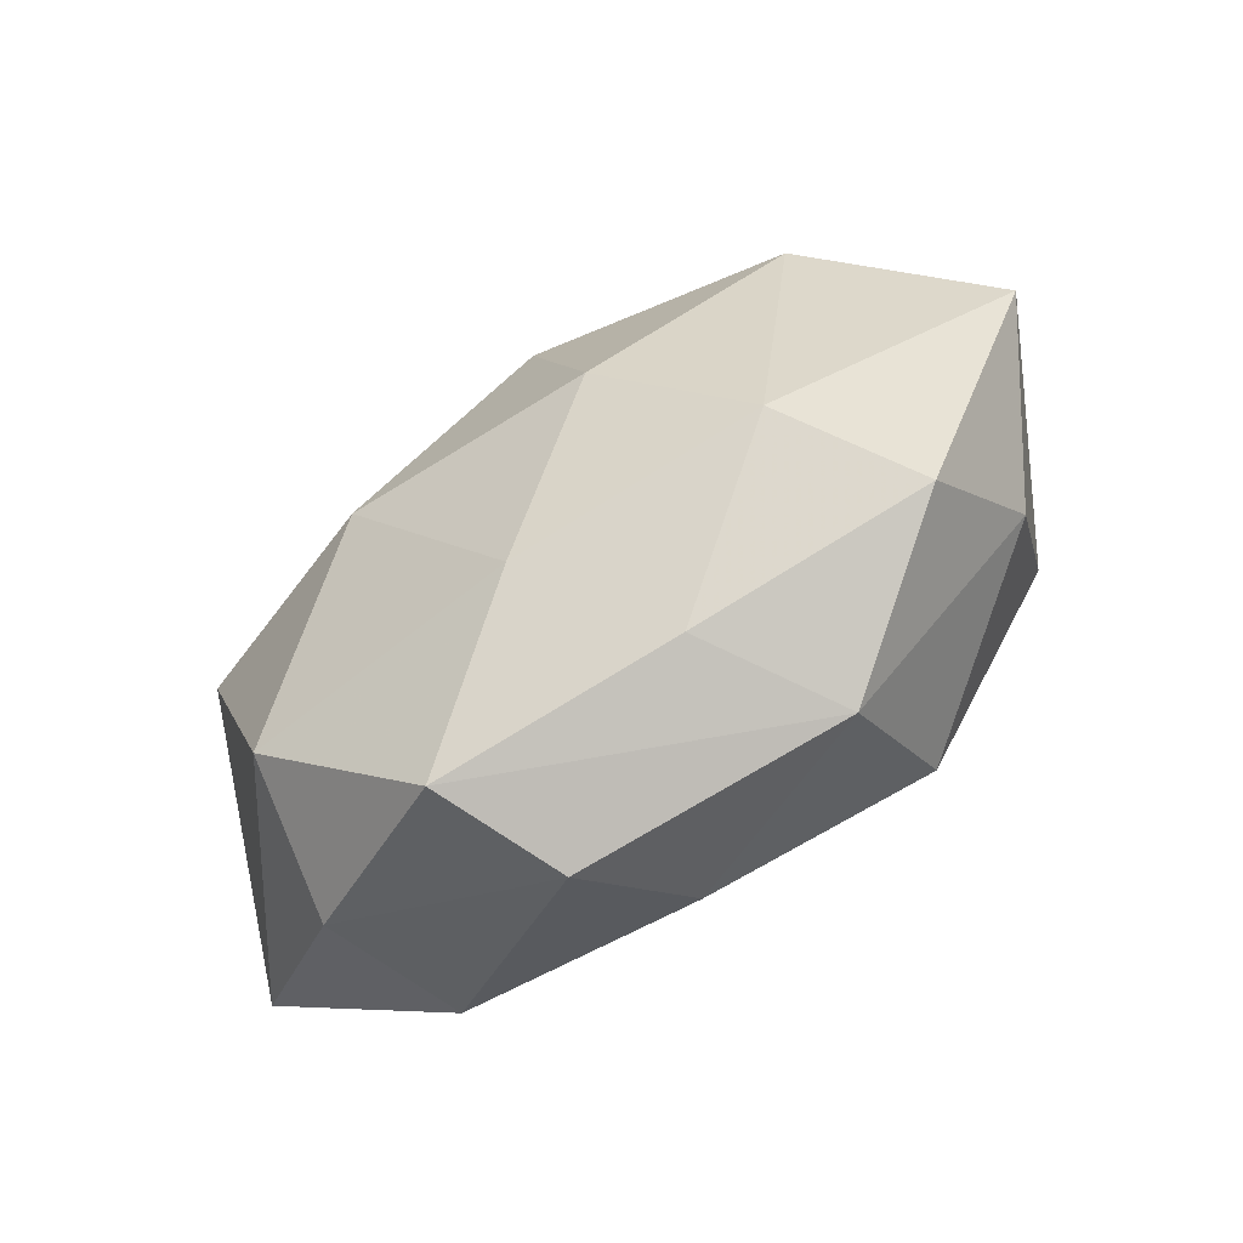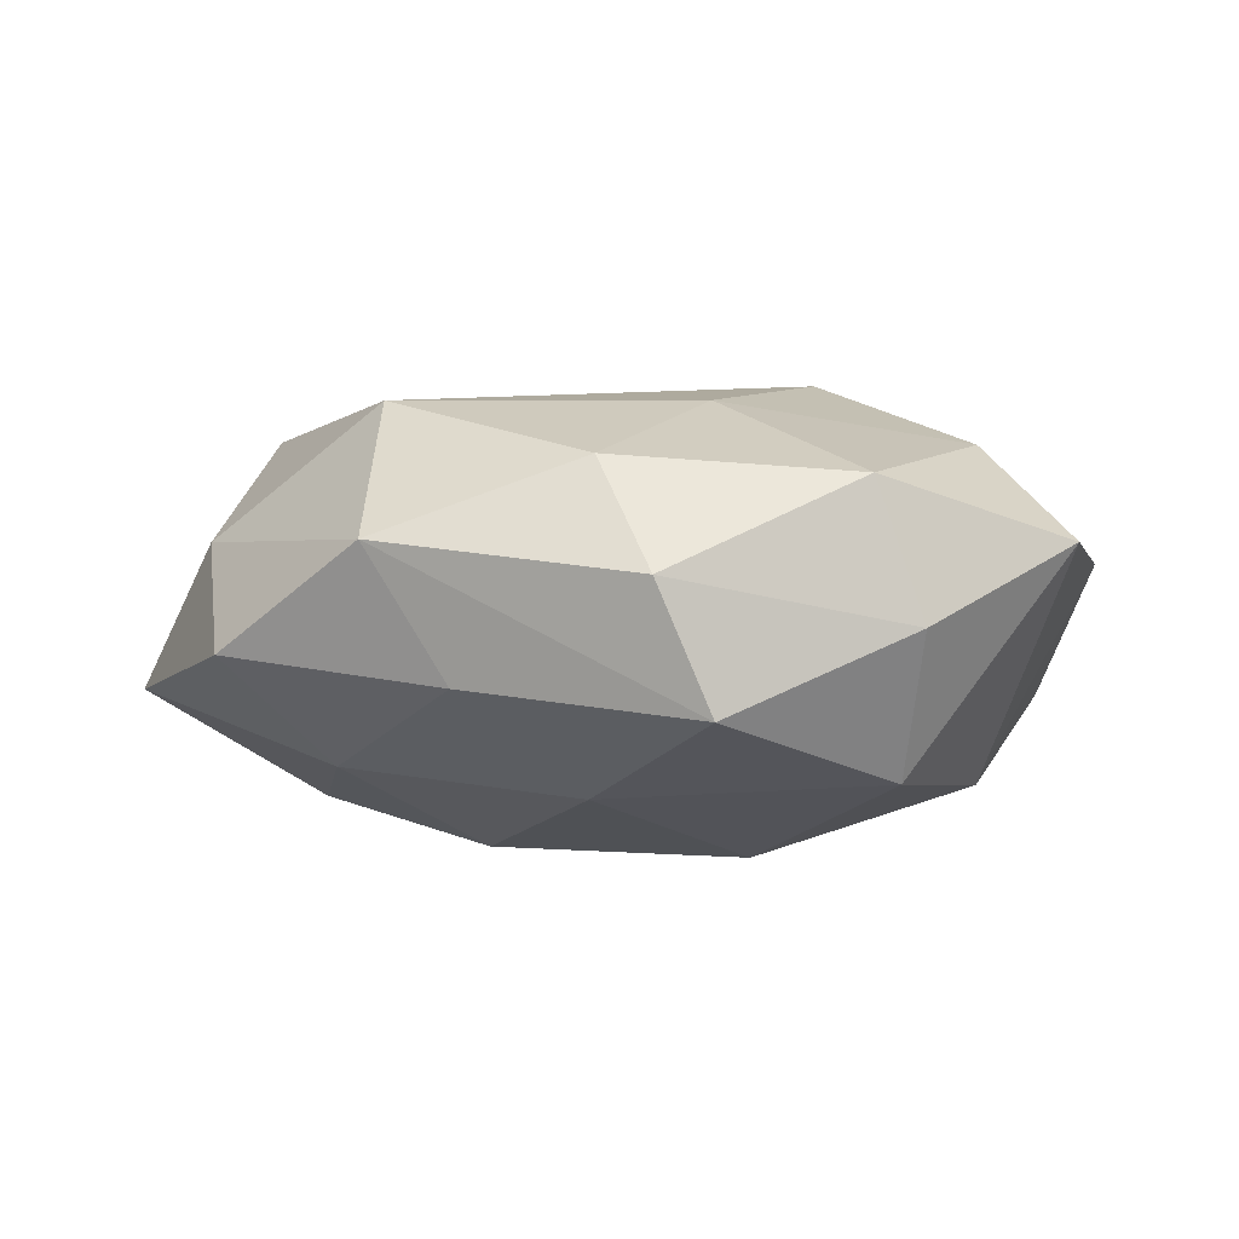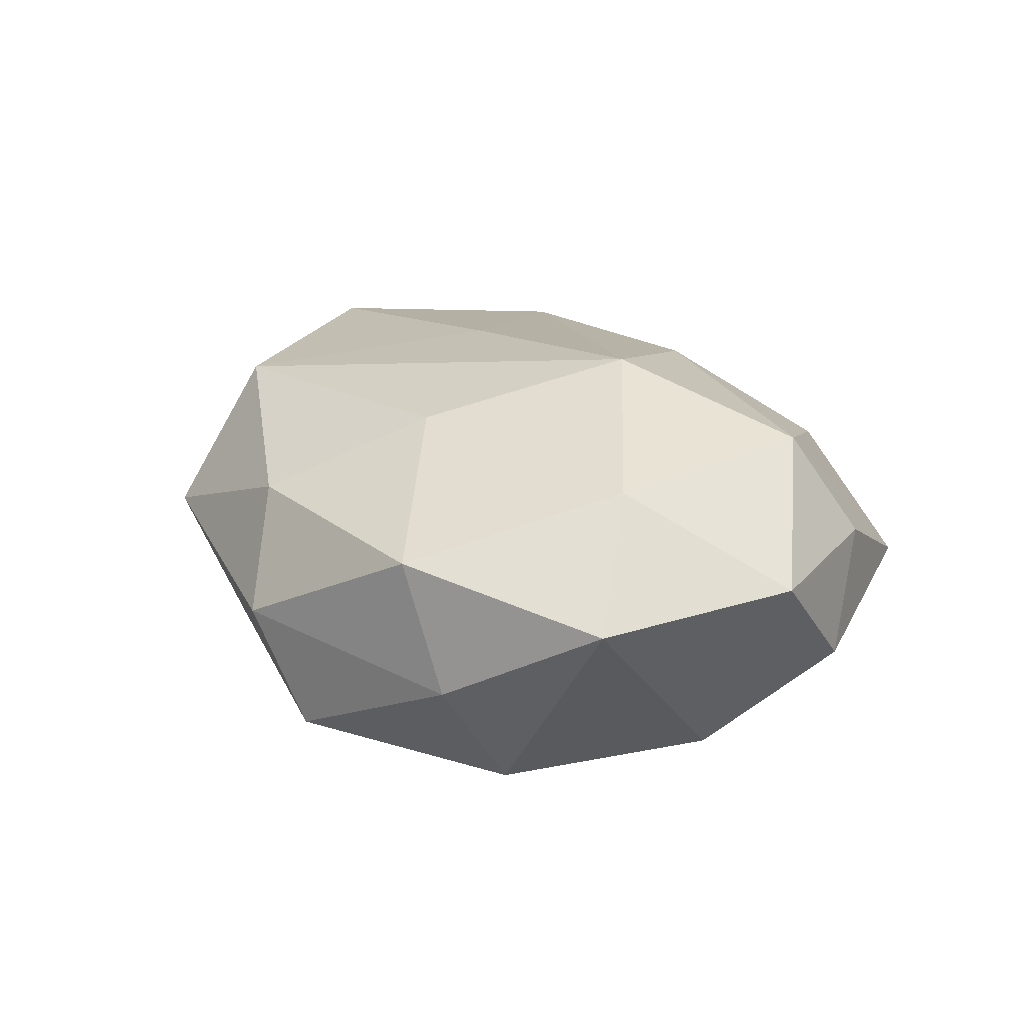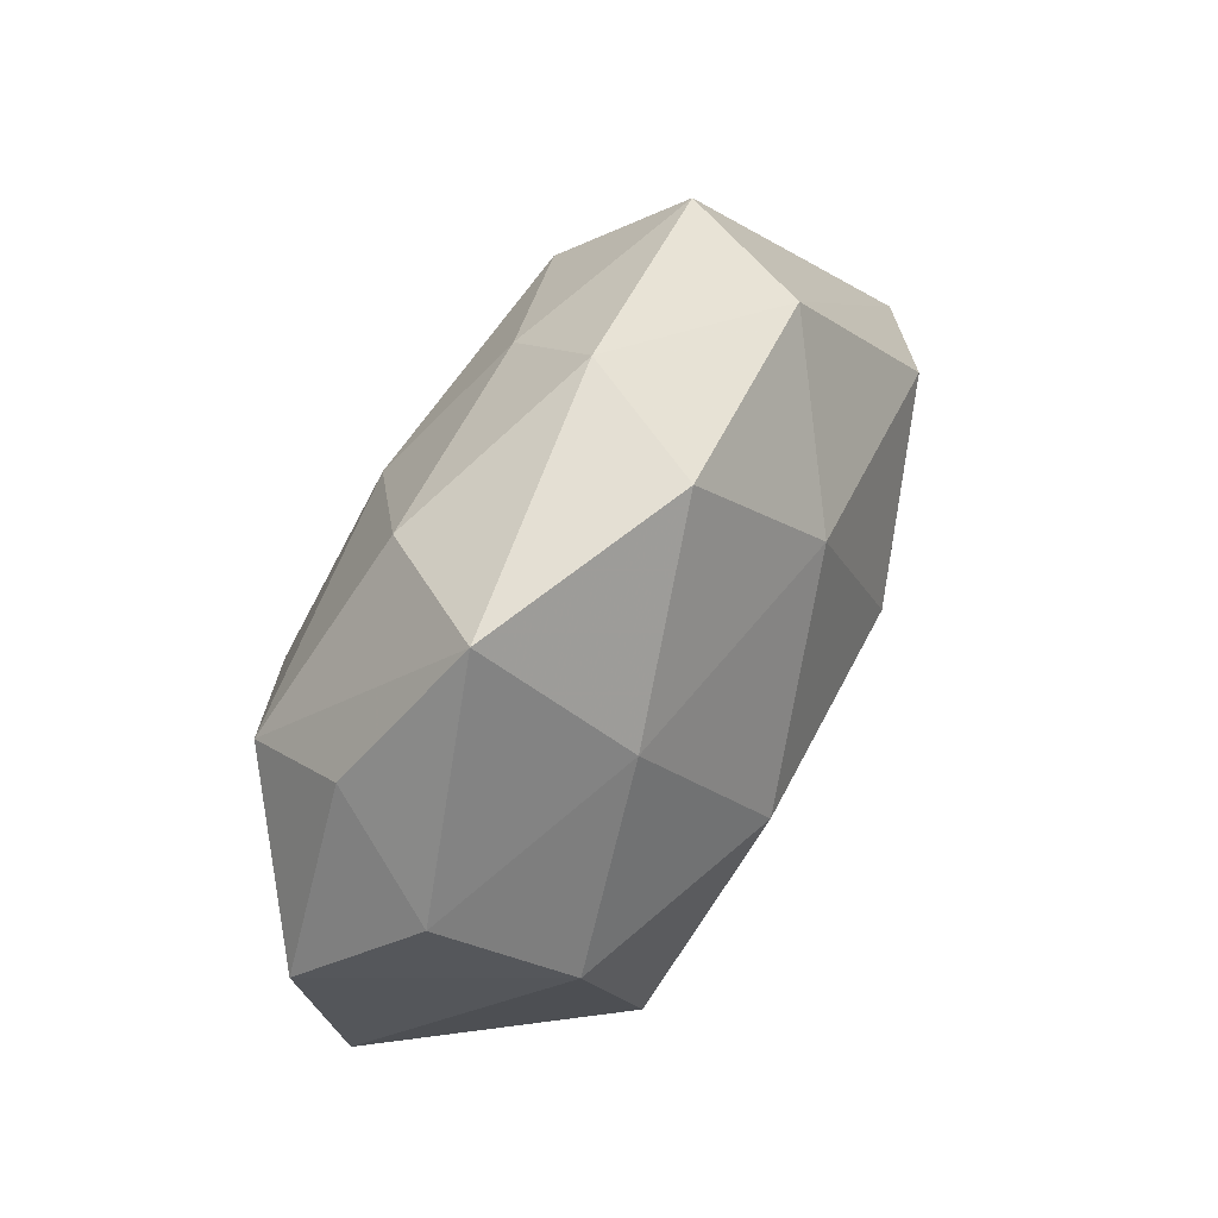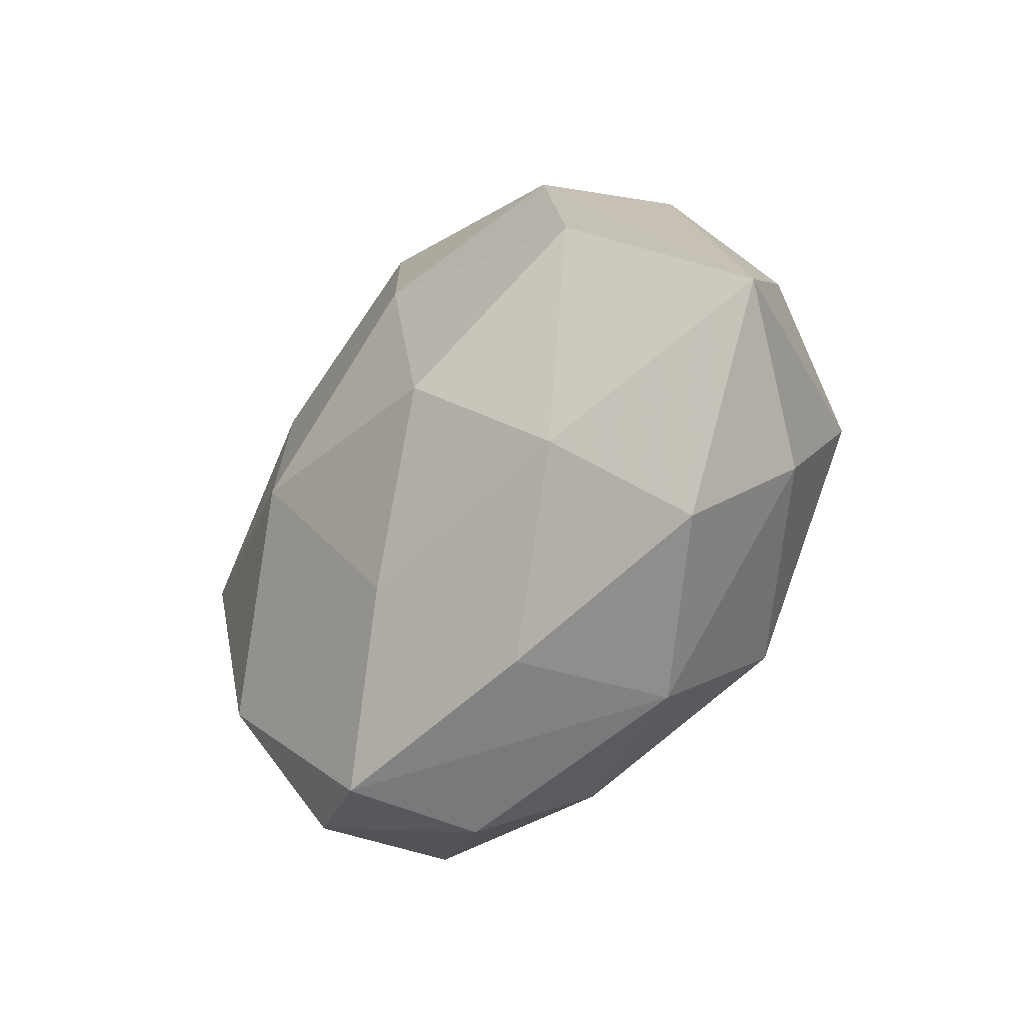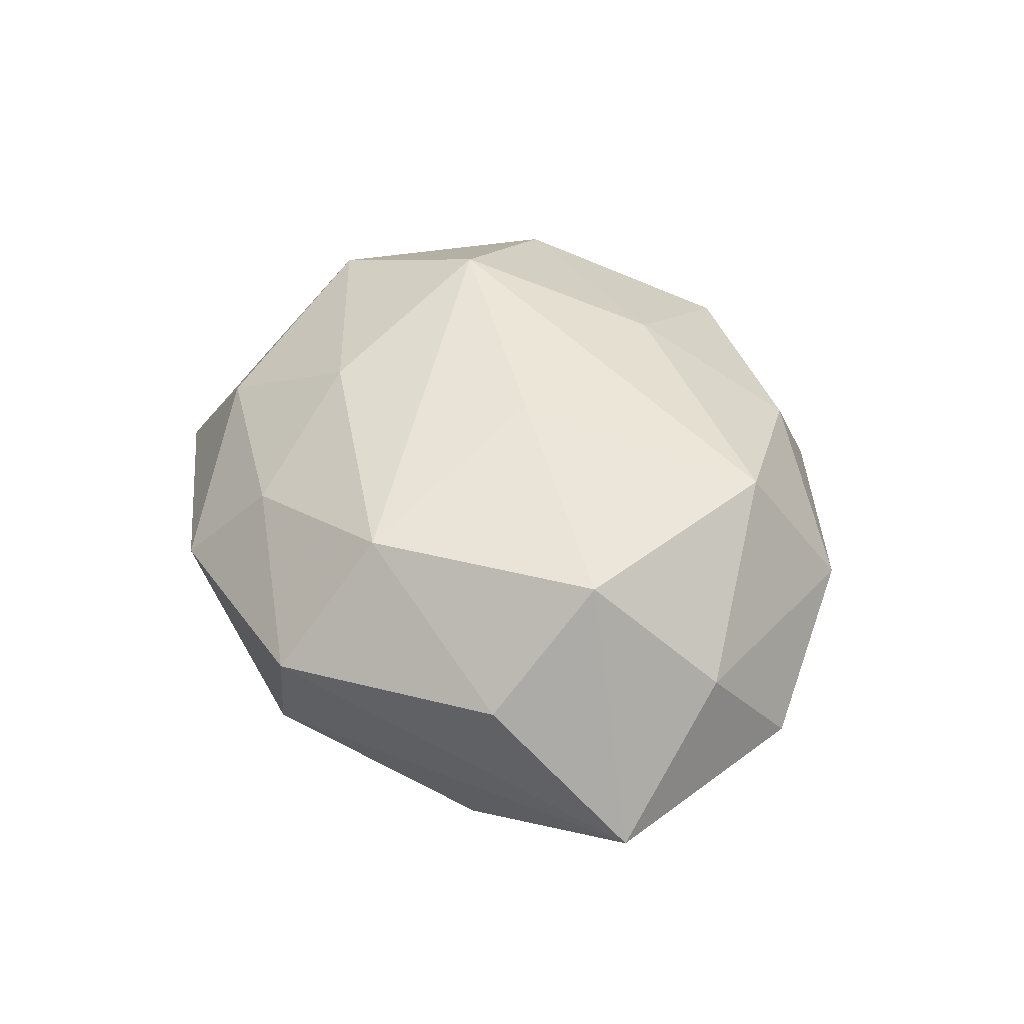
<metadata>
{"format":"obj","ext":"obj","renderer":"f3d","projection":"perspective","resolution":1024,"background":"white","views":[{"elev":-59.3,"azim":-143.6,"up":"+Y"},{"elev":-8.0,"azim":2.0,"up":"+Z"},{"elev":20.5,"azim":53.1,"up":"+Z"},{"elev":55.8,"azim":118.9,"up":"+Y"},{"elev":-33.8,"azim":-127.6,"up":"+Y"},{"elev":41.0,"azim":-103.9,"up":"+Z"}]}
</metadata>
<code>
v -0.003476 -0.01627 -0.01704
v 0.01599 0.0005108 0.02132
v 0.005458 0.01681 0.01693
v -0.04385 -0.0004469 -0.005999
v 0.002169 -0.03422 -0.001273
v 0.02188 -0.01821 -0.01602
v 0.02899 0.01158 0.01446
v 0.01906 0.01723 -0.01374
v -0.029 0.01106 -0.01473
v -0.002439 -0.02915 0.009169
v 0.009926 4.247e-05 -0.02104
v -0.01397 -0.02606 -0.008993
v -0.02504 -0.01048 -0.0138
v 0.02445 0.0312 -0.003114
v -0.02097 -0.02885 0.002513
v 0.02342 -0.02661 -0.004429
v -0.02285 0.02847 0.004275
v -0.000268 0.03461 0.0008709
v 0.04076 0.0006476 0.004947
v -0.03544 0.01042 0.005799
v -0.005076 0.01741 -0.01732
v 0.006834 -0.03146 -0.01225
v -0.007354 0.0002161 0.01908
v 0.02936 -0.01023 0.01358
v -0.004031 0.0269 0.01
v 0.03657 0.01115 -0.005538
v 0.004594 0.03157 -0.01027
v 0.0298 0.0003351 -0.01468
v -0.03602 -0.0113 0.005334
v 0.03663 -0.01839 0.003735
v -0.03202 -9.87e-05 0.01635
v 0.01938 -0.02809 0.007687
v -0.01741 0.02826 -0.008065
v 0.01607 0.02666 0.008702
v -0.03386 -0.01957 -0.005395
v -0.02023 -0.01987 0.01563
v -0.01987 0.01838 0.01554
v 0.00674 -0.01645 0.01623
v -0.01289 -0.0002156 -0.02003
v 0.03211 0.01777 0.004444
f 33 17 18
f 4 17 33
f 15 5 10
f 12 22 15
f 15 22 5
f 20 17 4
f 4 31 20
f 37 17 20
f 20 31 37
f 27 33 18
f 21 33 27
f 27 8 21
f 13 22 12
f 9 33 21
f 21 39 9
f 4 33 9
f 9 13 4
f 39 13 9
f 29 31 4
f 36 15 10
f 31 29 36
f 36 29 15
f 25 34 18
f 25 17 37
f 18 17 25
f 14 34 7
f 8 27 14
f 18 34 14
f 14 27 18
f 7 34 3
f 3 2 7
f 37 2 3
f 3 25 37
f 34 25 3
f 7 2 24
f 11 39 21
f 21 8 11
f 8 28 11
f 11 28 6
f 22 13 1
f 1 13 39
f 39 11 1
f 6 22 1
f 1 11 6
f 35 29 4
f 15 29 35
f 12 15 35
f 4 13 35
f 35 13 12
f 38 36 10
f 2 36 38
f 38 24 2
f 31 36 23
f 23 36 2
f 37 31 23
f 23 2 37
f 26 28 8
f 8 14 26
f 10 5 32
f 32 38 10
f 24 38 32
f 40 14 7
f 40 26 14
f 7 24 19
f 19 40 7
f 26 40 19
f 28 26 19
f 16 22 6
f 5 22 16
f 16 32 5
f 24 32 30
f 30 19 24
f 32 16 30
f 30 16 6
f 6 28 30
f 28 19 30

</code>
